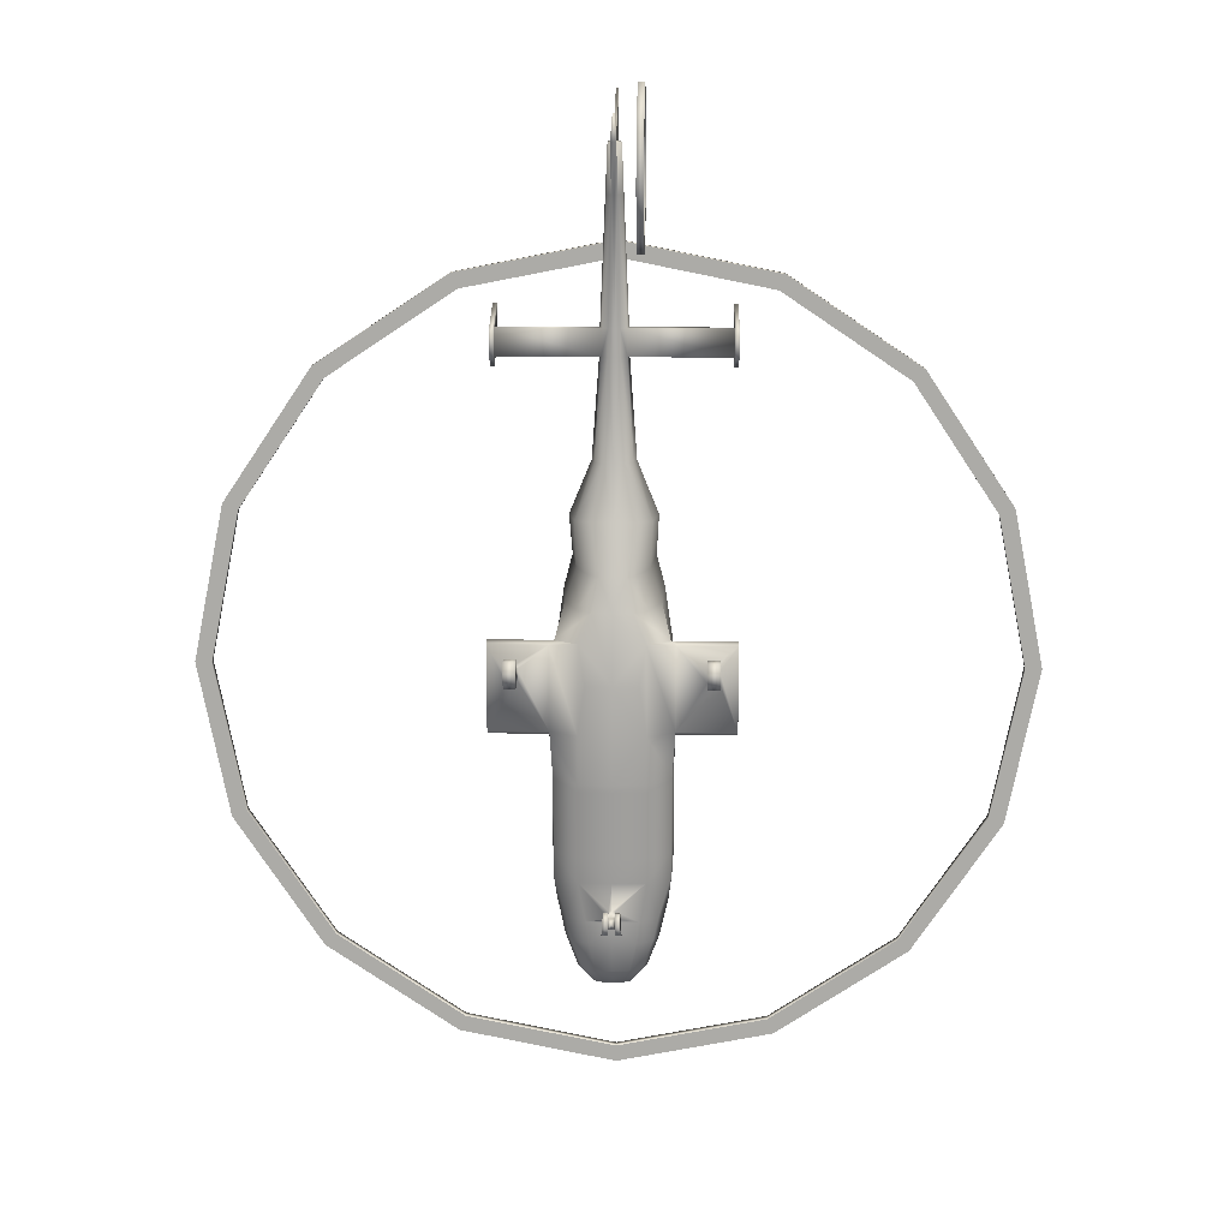
<metadata>
{"format":"obj","ext":"obj","renderer":"f3d","projection":"perspective","resolution":1024,"background":"white","views":[{"elev":19.2,"azim":1.4,"up":"+Z"}]}
</metadata>
<code>
o B222_Circle.011
v -0.04482 2.802 -7.216
v -2.495 2.849 -6.731
v -4.572 2.984 -5.35
v -5.959 3.185 -3.283
v -6.447 3.422 -0.8444
v -5.959 3.659 1.594
v -4.572 3.86 3.661
v -2.495 3.995 5.042
v -0.04704 4.042 5.527
v 2.405 3.995 5.042
v 4.482 3.86 3.661
v 5.87 3.659 1.594
v 6.357 3.422 -0.8444
v 5.87 3.185 -3.283
v 4.482 2.984 -5.35
v 2.405 2.849 -6.731
v -0.04482 2.827 -6.963
v -2.397 2.872 -6.497
v -4.391 3.001 -5.171
v -5.724 3.194 -3.186
v -6.192 3.422 -0.8444
v -5.724 3.65 1.497
v -4.391 3.843 3.482
v -2.397 3.972 4.808
v -0.04704 4.017 5.274
v 2.308 3.972 4.808
v 4.302 3.843 3.482
v 5.634 3.65 1.497
v 6.102 3.422 -0.8444
v 5.634 3.194 -3.186
v 4.302 3.001 -5.171
v 2.308 2.872 -6.497
v -2.495 2.712 -6.718
v -0.04482 2.665 -7.203
v -4.572 2.846 -5.337
v -5.959 3.047 -3.269
v -6.447 3.284 -0.8311
v -5.959 3.522 1.607
v -4.572 3.723 3.675
v -2.495 3.857 5.056
v -0.04704 3.904 5.541
v 2.405 3.857 5.056
v 4.482 3.723 3.675
v 5.87 3.522 1.607
v 6.357 3.284 -0.8311
v 5.87 3.047 -3.269
v 4.482 2.846 -5.337
v 2.405 2.712 -6.718
v -2.397 2.735 -6.483
v -0.04482 2.689 -6.949
v -4.391 2.864 -5.157
v -5.724 3.057 -3.172
v -6.192 3.284 -0.8311
v -5.724 3.512 1.51
v -4.391 3.705 3.495
v -2.397 3.834 4.821
v -0.04704 3.88 5.287
v 2.308 3.834 4.821
v 4.302 3.705 3.495
v 5.634 3.512 1.51
v 6.102 3.284 -0.8311
v 5.634 3.057 -3.172
v 4.302 2.864 -5.157
v 2.308 2.735 -6.483
v -0.5398 1.892 -3.009
v -0.8989 1.556 -3.011
v -0.9258 1.072 -3.091
v -0.8989 0.6074 -3.091
v -0.5398 0.3738 -3.091
v -0.3014 0.8813 -4.54
v -0.486 0.7959 -4.54
v -0.5536 0.6793 -4.54
v -0.486 0.5627 -4.54
v -0.3014 0.4773 -4.54
v -0.1946 0.7563 -4.776
v -0.3011 0.7187 -4.776
v -0.3401 0.6674 -4.776
v -0.3011 0.6161 -4.776
v -0.1946 0.5785 -4.776
v -0.7357 0.7334 -4.068
v -0.6438 0.512 -4.068
v -0.3925 1.117 -4.068
v -0.3925 0.3903 -4.068
v -0.6438 0.9549 -4.068
v -0.7188 0.5428 -3.708
v -0.456 1.421 -3.585
v -0.4358 0.3798 -3.708
v -0.7539 1.137 -3.585
v -0.8629 0.9409 -3.585
v -0.5398 2.744 0.008987
v -0.8989 1.928 0.05774
v -0.9258 1.072 0.05774
v -0.3985 2.542 1.397
v -0.6542 1.975 1.368
v -0.5761 1.319 1.368
v -0.4011 1.011 1.369
v -0.2472 0.9043 1.366
v -0.3693 2.365 2.08
v -0.6037 1.989 2.063
v -0.6894 1.65 2.063
v -0.6037 1.31 2.063
v -0.3693 1.179 2.086
v -0.337 0.7228 0.896
v -0.5556 0.8594 0.8879
v -0.7783 1.955 0.8879
v -0.4701 2.62 0.8937
v -0.7401 1.25 0.8879
v -0.5398 2.023 -2.667
v -0.5398 0.3738 -2.704
v -0.8989 0.6074 -2.704
v -0.8989 1.635 -2.704
v -0.9258 1.072 -2.704
v -0.5398 2.135 -2.321
v -0.8989 1.903 -2.196
v -0.9258 1.072 -2.196
v -0.5398 2.279 -1.918
v -0.5398 0.3738 -1.682
v -0.8989 1.903 -1.682
v -0.9258 1.072 -1.682
v -0.8989 0.6074 -1.682
v -0.5398 2.769 -1.17
v -0.5398 0.3738 -1.564
v -0.8989 1.903 -1.564
v -0.9258 1.072 -1.564
v -0.8989 0.6074 -1.564
v -0.06411 2.056 7.284
v -0.1366 2.015 7.285
v -0.1501 1.959 7.286
v -0.1366 1.904 7.286
v -0.06411 1.863 7.287
v -0.06558 2.278 6.553
v -0.07243 3.598 7.785
v -0.06558 3.606 7.338
v -0.1622 1.906 6.569
v -0.09312 2.151 6.489
v -0.09312 1.794 6.588
v -0.1622 2.081 6.53
v -0.1797 1.941 6.555
v 1.731 1.026 -0.3338
v -0.8721 0.7885 0.4669
v -1.829 1.026 -0.3338
v -0.5241 0.593 0.4696
v -0.5398 0.4038 -0.8426
v -0.4341 0.4546 -0.1095
v -0.5398 0.3738 -2.217
v -0.8989 0.6074 -2.217
v -0.0492 1.918 -3.009
v 0.4414 1.892 -3.009
v 0.8005 1.556 -3.011
v 0.8274 1.072 -3.091
v 0.8005 0.6074 -3.091
v 0.4414 0.3738 -3.091
v -0.0492 0.3473 -3.091
v -0.0492 0.9062 -4.54
v 0.203 0.8813 -4.54
v 0.3876 0.7959 -4.54
v 0.4552 0.6793 -4.54
v 0.3876 0.5627 -4.54
v 0.203 0.4773 -4.54
v -0.0492 0.4524 -4.54
v -0.0492 0.7672 -4.776
v 0.09624 0.7563 -4.776
v 0.2027 0.7187 -4.776
v 0.2417 0.6674 -4.776
v 0.2027 0.6161 -4.776
v 0.09624 0.5785 -4.776
v -0.0492 0.5676 -4.776
v -0.0492 0.6674 -4.82
v -0.0492 0.3661 -4.068
v 0.6373 0.7334 -4.068
v 0.5454 0.512 -4.068
v -0.0492 1.141 -4.068
v 0.2941 1.117 -4.068
v 0.2941 0.3903 -4.068
v 0.5454 0.9549 -4.068
v 0.6204 0.5428 -3.708
v 0.3576 1.421 -3.585
v 0.3374 0.3798 -3.708
v 0.6555 1.137 -3.585
v -0.0492 0.3523 -3.708
v 0.7645 0.9409 -3.585
v -0.0492 1.45 -3.585
v -0.0492 2.771 0.008266
v 0.4414 2.744 0.008987
v 0.8005 1.928 0.05774
v 0.8274 1.072 0.05774
v -0.0492 0.4515 -0.1095
v -0.0492 2.563 1.397
v 0.3001 2.542 1.397
v 0.5558 1.975 1.368
v 0.4777 1.319 1.368
v 0.3027 1.011 1.369
v 0.1488 0.9043 1.366
v -0.0492 0.8836 1.366
v -0.0492 2.385 2.08
v 0.2709 2.365 2.08
v 0.5053 1.989 2.063
v 0.591 1.65 2.063
v 0.5053 1.31 2.063
v 0.2709 1.179 2.086
v -0.0492 1.159 2.086
v 0.2386 0.7228 0.896
v 0.4572 0.8594 0.8879
v -0.0492 2.642 0.8937
v 0.6799 1.955 0.8879
v 0.3717 2.62 0.8937
v -0.0492 0.7005 0.896
v 0.6417 1.25 0.8879
v 0.4414 2.023 -2.667
v -0.0492 2.049 -2.667
v 0.4414 0.3738 -2.704
v 0.8005 0.6074 -2.704
v 0.8005 1.635 -2.704
v -0.0492 0.3473 -2.704
v 0.8274 1.072 -2.704
v 0.4414 2.135 -2.321
v 0.8005 1.903 -2.196
v -0.0492 0.3473 -2.196
v 0.8274 1.072 -2.196
v -0.0492 2.161 -2.321
v 0.4414 2.279 -1.918
v 0.4414 0.3738 -1.682
v 0.8005 1.903 -1.682
v -0.0492 0.3473 -1.682
v 0.8274 1.072 -1.682
v -0.0492 2.306 -1.918
v 0.8005 0.6074 -1.682
v 0.4414 2.769 -1.17
v 0.4414 0.3738 -1.564
v 0.8005 1.903 -1.564
v -0.0492 0.3473 -1.564
v 0.8274 1.072 -1.564
v -0.0492 2.795 -1.171
v 0.8005 0.6074 -1.564
v -0.0492 2.059 7.284
v -0.03428 2.056 7.284
v 0.03818 2.015 7.285
v 0.0517 1.959 7.286
v 0.03818 1.904 7.286
v -0.03428 1.863 7.287
v -0.0492 1.86 7.287
v -0.0492 1.96 7.298
v -0.03282 2.278 6.553
v -0.0492 2.285 6.552
v -0.02596 3.598 7.785
v -0.0492 3.604 7.784
v -0.03282 3.606 7.338
v -0.0492 3.612 7.337
v -0.0492 2.163 6.488
v 0.06383 1.906 6.569
v -0.005276 2.151 6.489
v -0.005276 1.794 6.588
v 0.06383 2.081 6.53
v -0.0492 1.788 6.589
v 0.08132 1.941 6.555
v 1.731 0.9998 -0.7737
v 0.7737 0.7885 0.4669
v -1.829 0.9998 -0.7737
v 0.4257 0.593 0.4696
v 0.4414 0.4038 -0.8426
v 0.3358 0.4546 -0.1095
v 0.4414 0.3738 -2.217
v 0.8005 0.6074 -2.217
v 0.3661 2.085 5.699
v 0.3661 2.917 6.049
v 0.3661 3.261 6.893
v 0.3661 2.917 7.737
v 0.3661 2.085 8.086
v 0.3661 1.254 7.737
v 0.3661 0.9098 6.893
v 0.3661 1.254 6.049
v 0.2608 2.085 5.699
v 0.2608 2.917 6.049
v 0.2608 3.261 6.893
v 0.2608 2.917 7.737
v 0.2608 2.085 8.086
v 0.2608 1.254 7.737
v 0.2608 0.9098 6.893
v 0.2608 1.254 6.049
v 0.3661 1.374 6.171
v 0.3661 1.079 6.893
v 0.3661 1.374 7.615
v 0.3661 2.085 7.914
v 0.3661 2.796 7.615
v 0.3661 3.091 6.893
v 0.3661 2.796 6.171
v 0.3661 2.085 5.872
v 0.2608 2.085 5.872
v 0.2608 2.796 6.171
v 0.2608 3.091 6.893
v 0.2608 2.796 7.615
v 0.2608 2.085 7.914
v 0.2608 1.374 7.615
v 0.2608 1.079 6.893
v 0.2608 1.374 6.171
v -1.829 0.8021 -0.961
v -1.829 0.7885 0.4669
v -1.829 0.67 0.4345
v -1.829 0.6337 -0.8626
v 1.731 0.8021 -0.961
v 1.731 0.7885 0.4669
v 1.731 0.67 0.4345
v 1.731 0.6337 -0.8626
v 0.8482 0.7885 0.4669
v 0.8482 0.8021 -0.961
v 0.8482 0.67 0.4345
v 0.8482 0.6337 -0.8626
v -0.9466 0.8021 -0.961
v -0.9466 0.7885 0.4669
v -0.9466 0.67 0.4345
v -0.9466 0.6337 -0.8626
v -1.56 0.6086 0.07911
v -1.56 0.5973 -0.09125
v 1.461 0.6086 0.07911
v 1.461 0.5973 -0.09125
v 1.285 0.6086 0.07911
v 1.285 0.5973 -0.09125
v -1.384 0.6086 0.07911
v -1.384 0.5973 -0.09125
v -1.56 0.003442 0.2362
v -1.56 0.001886 0.09548
v 1.461 0.003442 0.2362
v 1.461 0.001886 0.09548
v 1.285 0.003442 0.2362
v 1.285 0.001886 0.09548
v -1.384 0.003442 0.2362
v -1.384 0.001886 0.09548
v -1.56 0.3972 0.09548
v -1.56 0.3988 0.2362
v -1.384 0.3988 0.2362
v -1.384 0.3972 0.09548
v 1.285 0.3972 0.09548
v 1.285 0.3988 0.2362
v 1.461 0.3988 0.2362
v 1.461 0.3972 0.09548
v -1.56 0.2655 -0.03391
v -1.56 0.1337 -0.03391
v -1.384 0.267 0.3656
v -1.384 0.1352 0.3656
v -1.56 0.1352 0.3656
v -1.56 0.267 0.3656
v -1.384 0.1337 -0.03391
v -1.384 0.2655 -0.03391
v 1.285 0.2655 -0.03391
v 1.285 0.1337 -0.03391
v 1.461 0.2655 -0.03391
v 1.461 0.1337 -0.03391
v 1.285 0.1352 0.3656
v 1.285 0.267 0.3656
v 1.461 0.1352 0.3656
v 1.461 0.267 0.3656
v -0.0492 0.3546 -3.531
v -0.0987 0.3653 -3.534
v -0.0987 0.3616 -3.656
v -0.0492 0.3499 -3.654
v 0.000306 0.3653 -3.534
v 0.000306 0.3616 -3.656
v -0.0492 0.1139 -3.531
v -0.0987 0.1139 -3.534
v -0.0987 0.1139 -3.656
v -0.0492 0.1139 -3.654
v 0.000306 0.1139 -3.534
v 0.000306 0.1139 -3.656
v -0.0492 -0.001651 -3.531
v -0.0987 -0.001651 -3.534
v -0.0987 -0.001651 -3.656
v -0.0492 -0.001651 -3.654
v 0.000306 -0.001651 -3.534
v 0.000306 -0.001651 -3.656
v -0.1135 0.05615 -3.769
v 0.01511 0.05615 -3.769
v 0.005329 0.05615 -3.42
v 0.005329 -0.109 -3.595
v -0.1037 -0.109 -3.595
v 0.005329 0.2213 -3.595
v -0.1037 0.05615 -3.42
v -0.1037 0.2213 -3.595
v -0.1037 0.1709 -3.716
v -0.1037 0.1709 -3.473
v -0.1037 -0.05862 -3.473
v 0.005329 0.1709 -3.716
v 0.005329 0.1709 -3.473
v -0.1037 -0.05862 -3.716
v 0.005329 -0.05862 -3.716
v 0.005329 -0.05862 -3.473
v -0.1758 0.1709 -3.716
v -0.1758 0.1709 -3.473
v -0.1758 -0.05862 -3.473
v 0.07741 0.1709 -3.716
v 0.07741 0.1709 -3.473
v -0.1758 -0.05862 -3.716
v 0.07741 -0.05862 -3.716
v 0.07741 -0.05862 -3.473
v -0.1758 0.2213 -3.595
v -0.1758 0.05615 -3.42
v 0.07741 0.2213 -3.595
v -0.1758 -0.109 -3.595
v 0.07741 -0.109 -3.595
v 0.07741 0.05615 -3.42
v 0.1001 0.05615 -3.769
v -0.1985 0.05615 -3.769
v -0.1503 0.05615 -3.595
v 0.05194 0.05615 -3.595
v -0.0492 2.228 2.815
v -0.3278 1.616 2.826
v -0.1986 2.215 2.815
v -0.1986 1.494 2.845
v -0.3278 2.05 2.818
v -0.0492 1.481 2.846
v -0.3709 1.807 2.822
v 0.2294 1.616 2.826
v 0.1002 2.215 2.815
v 0.1002 1.494 2.845
v 0.2294 2.05 2.818
v 0.2725 1.807 2.822
v -0.0492 1.241 7.784
v -0.06411 1.244 7.784
v -0.09312 1.175 7.41
v -0.0492 1.169 7.41
v -0.03428 1.244 7.784
v -0.005276 1.175 7.41
v 0.8482 1.026 -0.3338
v -0.9466 0.9998 -0.7737
v 0.8482 0.9998 -0.7737
v -0.9466 1.026 -0.3338
v -0.1397 2.189 4.287
v -0.1397 1.614 4.345
v -0.2344 2.062 4.306
v -0.04887 1.604 4.346
v -0.263 1.861 4.318
v 0.04193 2.189 4.287
v 0.04193 1.614 4.345
v 0.1366 2.062 4.306
v 0.1653 1.861 4.318
v -0.04887 2.202 4.287
v -0.2344 1.732 4.326
v 0.1366 1.732 4.326
v -0.1335 2.183 4.686
v -0.1335 1.647 4.751
v -0.2272 2.066 4.708
v -0.04887 1.637 4.752
v -0.2548 1.875 4.723
v 0.03577 2.183 4.686
v 0.03577 1.647 4.751
v 0.1295 2.066 4.708
v 0.1571 1.875 4.723
v -0.04887 2.195 4.686
v -0.2272 1.764 4.732
v 0.1295 1.764 4.732
v -1.726 1.764 4.732
v -1.726 1.732 4.326
v 1.628 1.764 4.732
v 1.628 1.732 4.326
v 1.628 1.861 4.318
v -1.726 1.861 4.318
v -1.726 1.875 4.723
v 1.628 1.875 4.723
v -1.726 1.59 4.728
v -1.726 1.537 4.366
v 1.628 1.59 4.728
v 1.628 1.537 4.366
v 1.628 2.483 4.627
v -1.726 2.483 4.627
v -1.726 2.478 4.924
v 1.628 2.478 4.924
v -1.789 1.59 4.728
v -1.789 1.537 4.366
v 1.691 1.59 4.728
v 1.691 1.537 4.366
v 1.691 2.483 4.627
v -1.789 2.483 4.627
v -1.789 2.478 4.924
v 1.691 2.478 4.924
v 1.628 1.865 4.153
v -1.726 1.865 4.153
v 1.628 1.898 4.783
v -1.726 1.898 4.783
v 1.691 1.865 4.153
v -1.789 1.865 4.153
v 1.691 1.898 4.783
v -1.789 1.898 4.783
f 37 36 52 53
f 51 35 33 49
f 43 42 58 59
f 18 17 1 2
f 44 43 59 60
f 19 3 4 20
f 32 31 15 16
f 54 38 37 53
f 42 41 57 58
f 34 48 64 50
f 36 35 51 52
f 19 18 2 3
f 61 45 44 60
f 41 40 56 57
f 33 34 50 49
f 27 11 12 28
f 62 46 45 61
f 39 38 54 55
f 30 29 13 14
f 20 4 5 21
f 26 10 11 27
f 47 46 62 63
f 48 47 63 64
f 28 12 13 29
f 23 22 6 7
f 30 14 15 31
f 24 23 7 8
f 25 9 10 26
f 21 5 6 22
f 24 8 9 25
f 32 16 1 17
f 40 39 55 56
f 236 243 247 245
f 133 131 126 132
f 269 270 281 282
f 290 274 273 289
f 271 264 287 280
f 285 266 267 284
f 293 277 276 292
f 265 266 285 286
f 272 279 295 288
f 284 267 268 283
f 294 278 277 293
f 287 264 265 286
f 276 275 291 292
f 295 279 278 294
f 275 274 290 291
f 273 272 288 289
f 270 271 280 281
f 268 269 282 283
f 21 22 54 53
f 9 8 40 41
f 22 23 55 54
f 10 9 41 42
f 23 24 56 55
f 11 10 42 43
f 24 25 57 56
f 12 11 43 44
f 25 26 58 57
f 13 12 44 45
f 26 27 59 58
f 14 13 45 46
f 27 28 60 59
f 15 14 46 47
f 2 1 34 33
f 28 29 61 60
f 16 15 47 48
f 3 2 33 35
f 29 30 62 61
f 1 16 48 34
f 4 3 35 36
f 30 31 63 62
f 17 18 49 50
f 5 4 36 37
f 31 32 64 63
f 18 19 51 49
f 6 5 37 38
f 32 17 50 64
f 19 20 52 51
f 7 6 38 39
f 20 21 53 52
f 8 7 39 40
f 79 78 168
f 76 75 168
f 167 79 168
f 77 76 168
f 78 77 168
f 75 161 168
f 191 199 200 192
f 94 100 99
f 187 144 143
f 116 123 121
f 128 129 242
f 235 126 242
f 129 130 242
f 126 127 242
f 130 241 242
f 127 128 242
f 304 422 186 257
f 142 143 144
f 232 186 422 424
f 166 168 165
f 163 168 162
f 167 168 166
f 164 168 163
f 165 168 164
f 162 168 161
f 192 200 193
f 164 157 158 165
f 222 262 263 227
f 221 230 223
f 238 242 239
f 235 242 236
f 239 242 240
f 236 242 237
f 240 242 241
f 237 242 238
f 308 296 258 423
f 259 261 260
f 219 225 227 263
f 301 300 256 139
f 193 202 203 192
f 91 123 124 92
f 157 170 171 158
f 172 173 155 154
f 93 106 105 94
f 159 174 169 160
f 175 170 157 156
f 95 96 102 101
f 165 158 159 166
f 166 159 160 167
f 77 78 73 72
f 82 84 88 86
f 154 155 162 161
f 175 179 181 170
f 447 438 135 249
f 173 177 179 175
f 171 176 178 174
f 113 220 210 108
f 170 181 176 171
f 147 148 177 182
f 176 151 152 178
f 177 148 149 179
f 69 87 354 353
f 179 149 150 181
f 228 233 183 184
f 207 187 259 202
f 144 187 142
f 86 65 147 182
f 112 67 68 110
f 202 259 257 203
f 213 149 148 209
f 205 206 189 190
f 207 202 193 194
f 191 208 205 190
f 192 203 208 191
f 136 254 419 418
f 96 97 102
f 190 189 196 197
f 201 194 193 200
f 198 199 191 190
f 196 189 188 195
f 206 184 183 204
f 92 124 423 425
f 131 135 137
f 260 187 231 229
f 257 186 208 203
f 424 422 139 256
f 111 66 67 112
f 110 68 69 109
f 222 224 218 262
f 72 73 81 80
f 122 117 224 231
f 209 148 147 210
f 219 215 213 217
f 217 213 209 216
f 216 209 210 220
f 219 263 212 215
f 122 143 311 125
f 118 114 115 119
f 246 248 133 132
f 216 220 226 221
f 227 225 232 234
f 219 217 223 225
f 116 118 123
f 222 227 234 229
f 98 195 188 93
f 243 236 237
f 217 216 221 223
f 252 240 420 421
f 255 253 237 238
f 95 94 105 107
f 253 251 243
f 158 171 174 159
f 96 95 107 104
f 237 253 243
f 247 248 246 245
f 81 83 87 85
f 407 102 201 409
f 412 196 195 404
f 413 200 199 411
f 413 409 201 200
f 414 197 196 412
f 74 160 169 83
f 296 297 141 258
f 262 218 214 211
f 189 206 204 188
f 232 230 185 186
f 228 221 226 233
f 300 305 424 256
f 86 88 66 65
f 73 74 83 81
f 71 84 82 70
f 208 186 185 205
f 78 79 74 73
f 76 71 70 75
f 77 72 71 76
f 156 157 164 163
f 79 167 160 74
f 114 113 108 111
f 83 169 180 87
f 88 89 67 66
f 235 236 245 246
f 172 82 86 182
f 89 85 68 67
f 72 80 84 71
f 103 104 140 142
f 226 220 113 116
f 261 259 187
f 205 185 184 206
f 90 121 123 91
f 151 150 215 212
f 97 96 104 103
f 140 104 107 92
f 93 188 204 106
f 80 81 85 89
f 187 207 103 142
f 190 197 198
f 230 228 184 185
f 125 120 117 122
f 107 105 91 92
f 124 125 308 423
f 260 261 187
f 105 106 90 91
f 425 423 258 141
f 150 149 213 215
f 152 151 212 211
f 109 69 153 214
f 111 108 65 66
f 224 222 229 231
f 292 283 282 293
f 117 145 218 224
f 155 156 163 162
f 406 98 99 408
f 225 223 230 232
f 146 110 109 145
f 116 113 114 118
f 115 146 120 119
f 117 120 146 145
f 274 266 265 273
f 124 119 120 125
f 221 228 230
f 153 152 211 214
f 121 233 226 116
f 132 126 235 246
f 126 131 127
f 251 249 244 243
f 127 137 138 128
f 106 204 183 90
f 127 131 137
f 201 102 97 194
f 128 138 134 129
f 244 249 135 131
f 448 439 136 134
f 75 70 154 161
f 133 248 244 131
f 84 80 89 88
f 415 411 199 198
f 172 182 177 173
f 214 218 145 109
f 408 99 100 410
f 174 178 180 169
f 85 87 69 68
f 415 198 197 414
f 108 210 147 65
f 97 103 207 194
f 304 301 139 422
f 110 146 115 112
f 173 175 156 155
f 70 82 172 154
f 247 243 244 248
f 278 270 269 277
f 98 93 94 99
f 115 114 111 112
f 231 187 143 122
f 181 150 151 176
f 152 153 352 356
f 183 233 121 90
f 275 276 268 267
f 279 271 270 278
f 273 265 264 272
f 272 264 271 279
f 287 286 289 288
f 275 267 266 274
f 286 285 290 289
f 285 284 291 290
f 281 280 295 294
f 282 281 294 293
f 291 284 283 292
f 280 287 288 295
f 123 118 119 124
f 276 277 269 268
f 262 211 212 263
f 95 101 100 94
f 448 134 138 442
f 238 239 250 255
f 129 134 136 130
f 239 240 252 250
f 300 301 302 303
f 296 299 298 297
f 304 306 302 301
f 310 309 297 298
f 298 299 313 312
f 307 303 315 317
f 307 305 300 303
f 308 311 299 296
f 297 309 425 141
f 259 260 307 306
f 257 259 306 304
f 309 140 92 425
f 311 308 125
f 143 142 310 311
f 142 140 309 310
f 234 307 260 229
f 350 348 324 322
f 348 345 325 324
f 302 306 316 314
f 306 307 317 316
f 310 298 312 318
f 311 310 318 319
f 299 311 319 313
f 303 302 314 315
f 324 325 323 322
f 327 326 320 321
f 340 337 321 320
f 342 339 326 327
f 339 340 320 326
f 345 347 323 325
f 347 350 322 323
f 337 342 327 321
f 313 319 331 328
f 318 312 329 330
f 319 318 330 331
f 312 313 328 329
f 315 314 334 335
f 317 315 335 332
f 316 317 332 333
f 314 316 333 334
f 328 331 343 336
f 336 343 342 337
f 330 329 341 338
f 338 341 340 339
f 331 330 338 343
f 343 338 339 342
f 329 328 336 341
f 341 336 337 340
f 335 334 351 346
f 346 351 350 347
f 332 335 346 344
f 344 346 347 345
f 333 332 344 349
f 349 344 345 348
f 334 333 349 351
f 351 349 348 350
f 355 357 363 361
f 353 354 360 359
f 87 180 355 354
f 180 178 357 355
f 178 152 356 357
f 153 69 353 352
f 372 385 393 399
f 358 359 365 364
f 356 352 358 362
f 352 353 359 358
f 357 356 362 363
f 354 355 361 360
f 369 368 364 367
f 366 367 364 365
f 360 361 367 366
f 361 363 369 367
f 362 358 364 368
f 362 368 385 372 382
f 366 365 380 374 383
f 365 359 379 376 380
f 368 369 384 373 385
f 369 363 381 371 384
f 359 360 378 377 379
f 360 366 383 370 378
f 363 362 382 375 381
f 378 370 401 386
f 403 399 393 398
f 402 401 391 397
f 381 375 396 389
f 379 377 394 387
f 384 371 400 392
f 385 373 398 393
f 380 376 395 388
f 383 374 397 391
f 374 380 388 397
f 376 379 387 395
f 373 384 392 398
f 371 381 389 400
f 377 378 386 394
f 395 402 397 388
f 387 394 402 395
f 394 386 401 402
f 400 403 398 392
f 389 396 403 400
f 396 390 399 403
f 375 382 390 396
f 370 383 391 401
f 399 390 382 372
f 101 405 410 100
f 434 415 414 433
f 428 408 410 430
f 434 437 411 415
f 101 102 407 405
f 426 406 408 428
f 433 414 412 431
f 432 429 409 413
f 432 413 411 437
f 431 412 404 435
f 427 407 409 429
f 195 98 406 404
f 417 418 419 416
f 419 421 420 416
f 254 252 421 419
f 241 130 417 416
f 240 241 416 420
f 130 136 418 417
f 232 424 305 234
f 305 307 234
f 439 427 429 441
f 443 431 435 447
f 444 432 437 449
f 444 441 429 432
f 445 433 431 443
f 438 426 428 440
f 448 442 456 450
f 440 428 430 442
f 446 434 433 445
f 405 436 430 410
f 405 407 427 436
f 404 406 426 435
f 255 446 445 253
f 137 440 442 138
f 255 250 449 446
f 135 438 440 137
f 253 445 443 251
f 252 254 441 444
f 252 444 449 250
f 251 443 447 249
f 136 439 441 254
f 446 449 452 457
f 436 427 439 448
f 435 426 438 447
f 434 446 457 454
f 436 448 450 451
f 430 436 451 455
f 442 430 455 456
f 449 437 453 452
f 437 434 454 453
f 455 451 475
f 454 457 465 462
f 456 464 477
f 451 450 458 459
f 453 454 474
f 456 455 463 464
f 452 476 457
f 452 453 461 460
f 476 460 468 480
f 460 461 469 468
f 480 468 469 478
f 479 481 472 471
f 464 463 471 472
f 474 462 470 478
f 459 458 466 467
f 477 464 472 481
f 462 465 473 470
f 475 459 467 479
f 463 475 479 471
f 458 477 481 466
f 461 474 478 469
f 467 466 481 479
f 473 480 478 470
f 465 476 480 473
f 451 459 475
f 475 463 455
f 450 456 477
f 477 458 450
f 454 462 474
f 474 461 453
f 465 457 476
f 452 460 476

</code>
